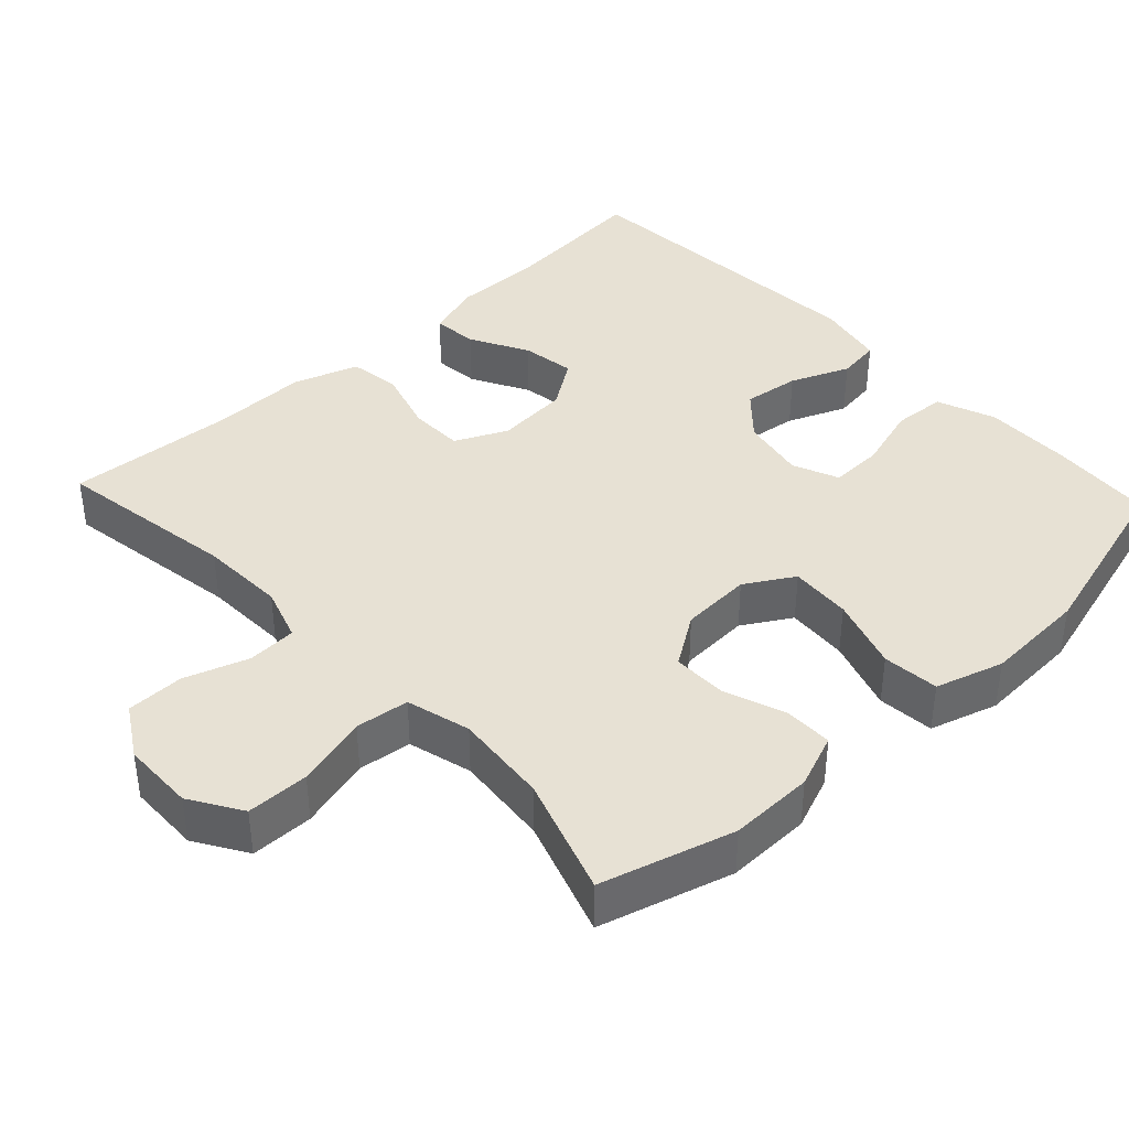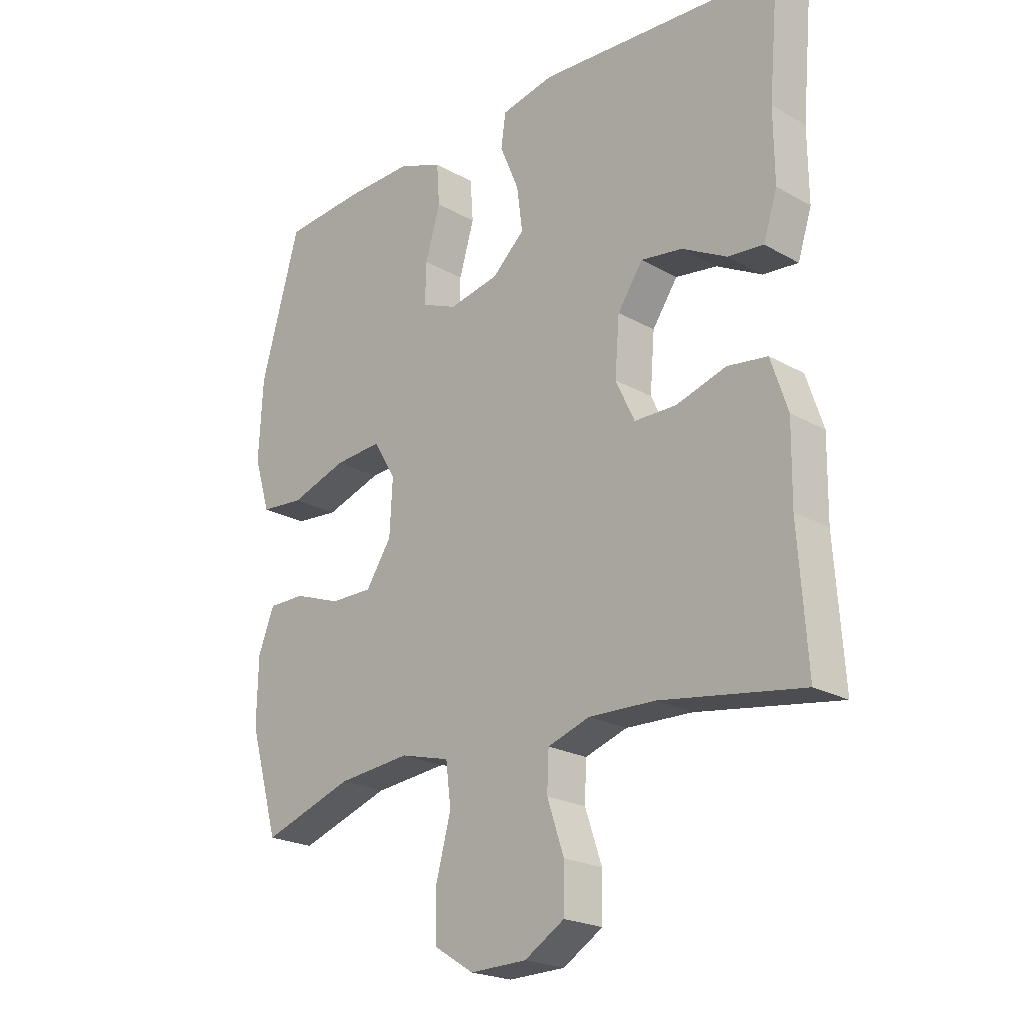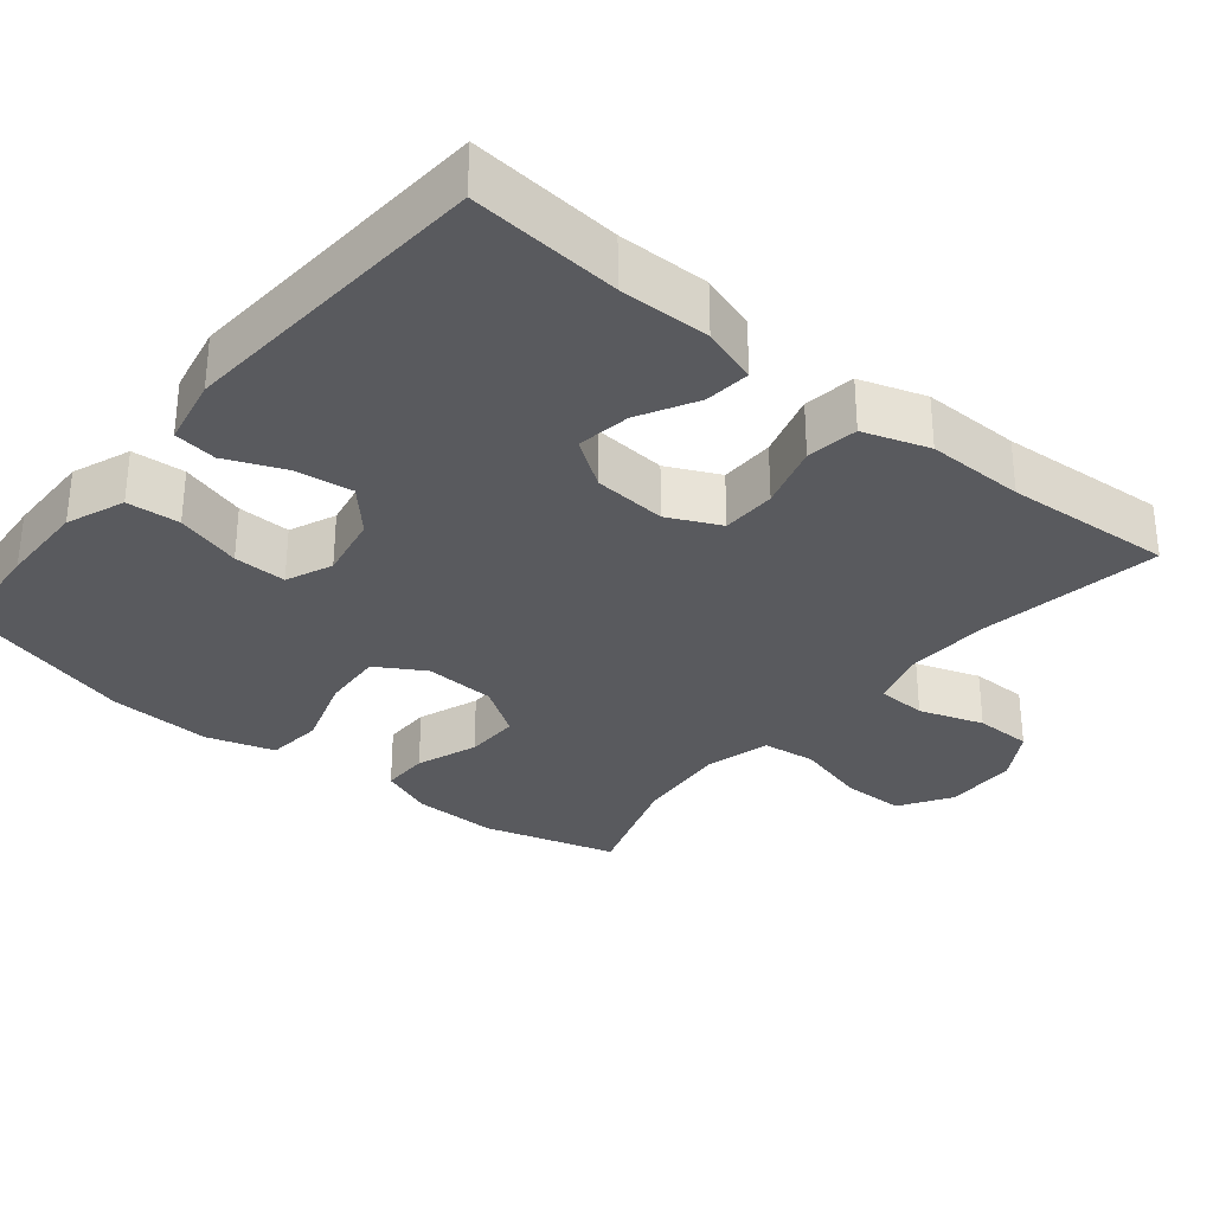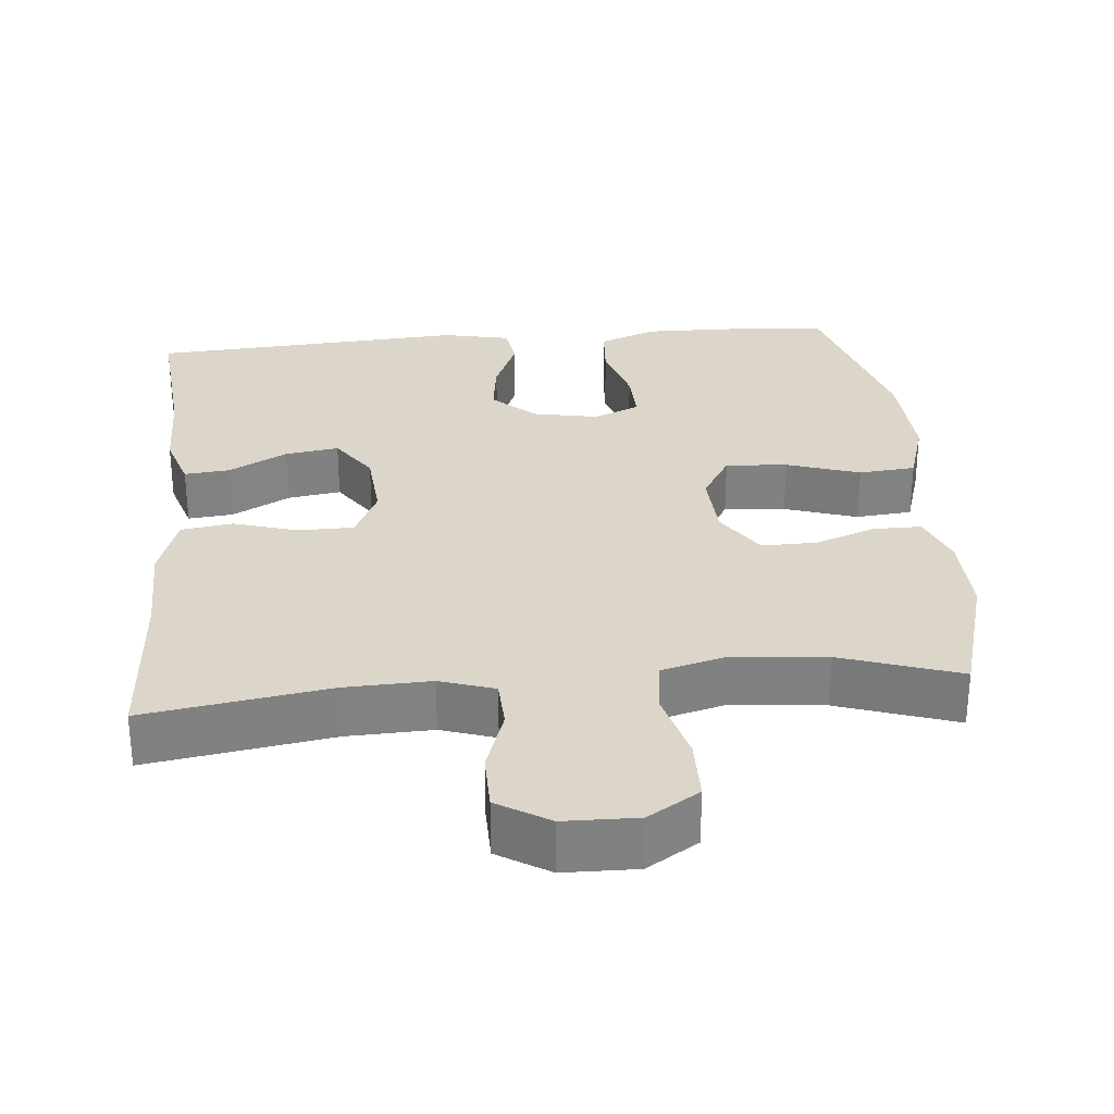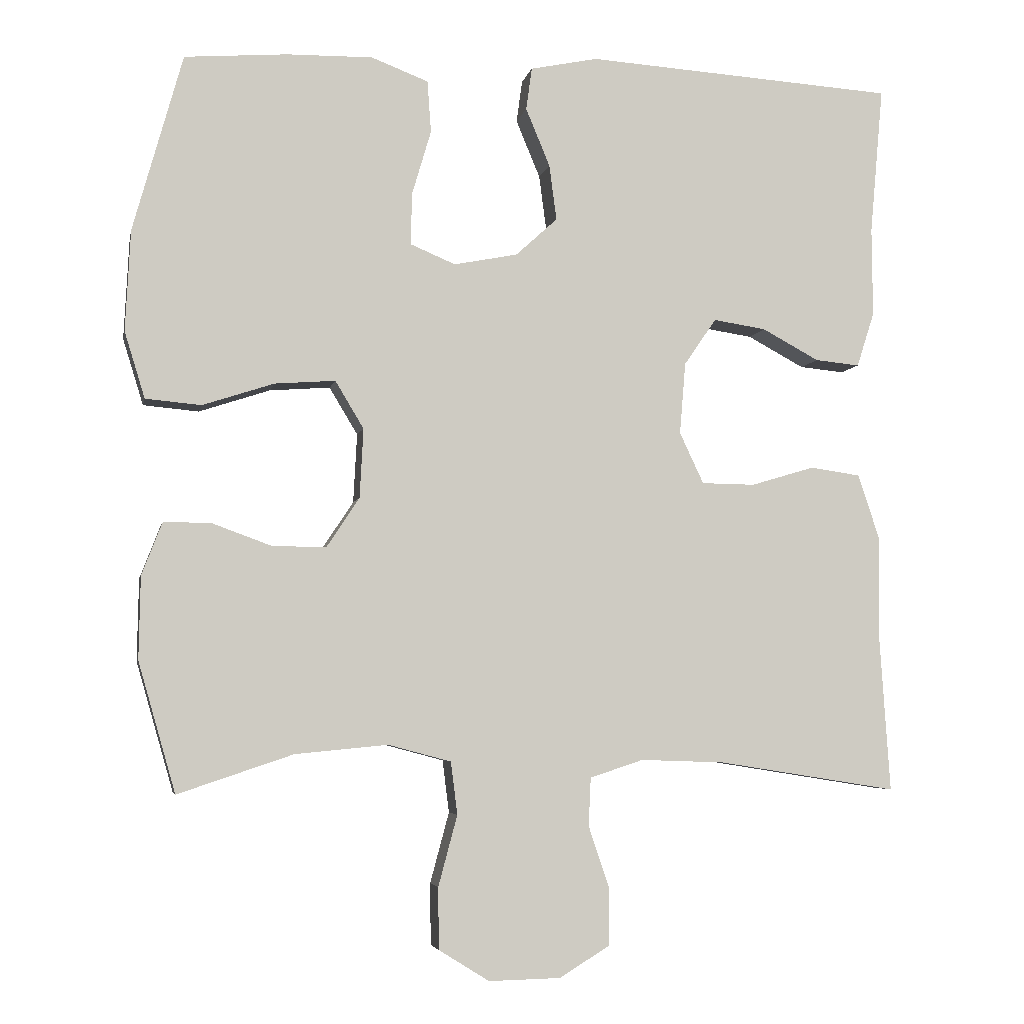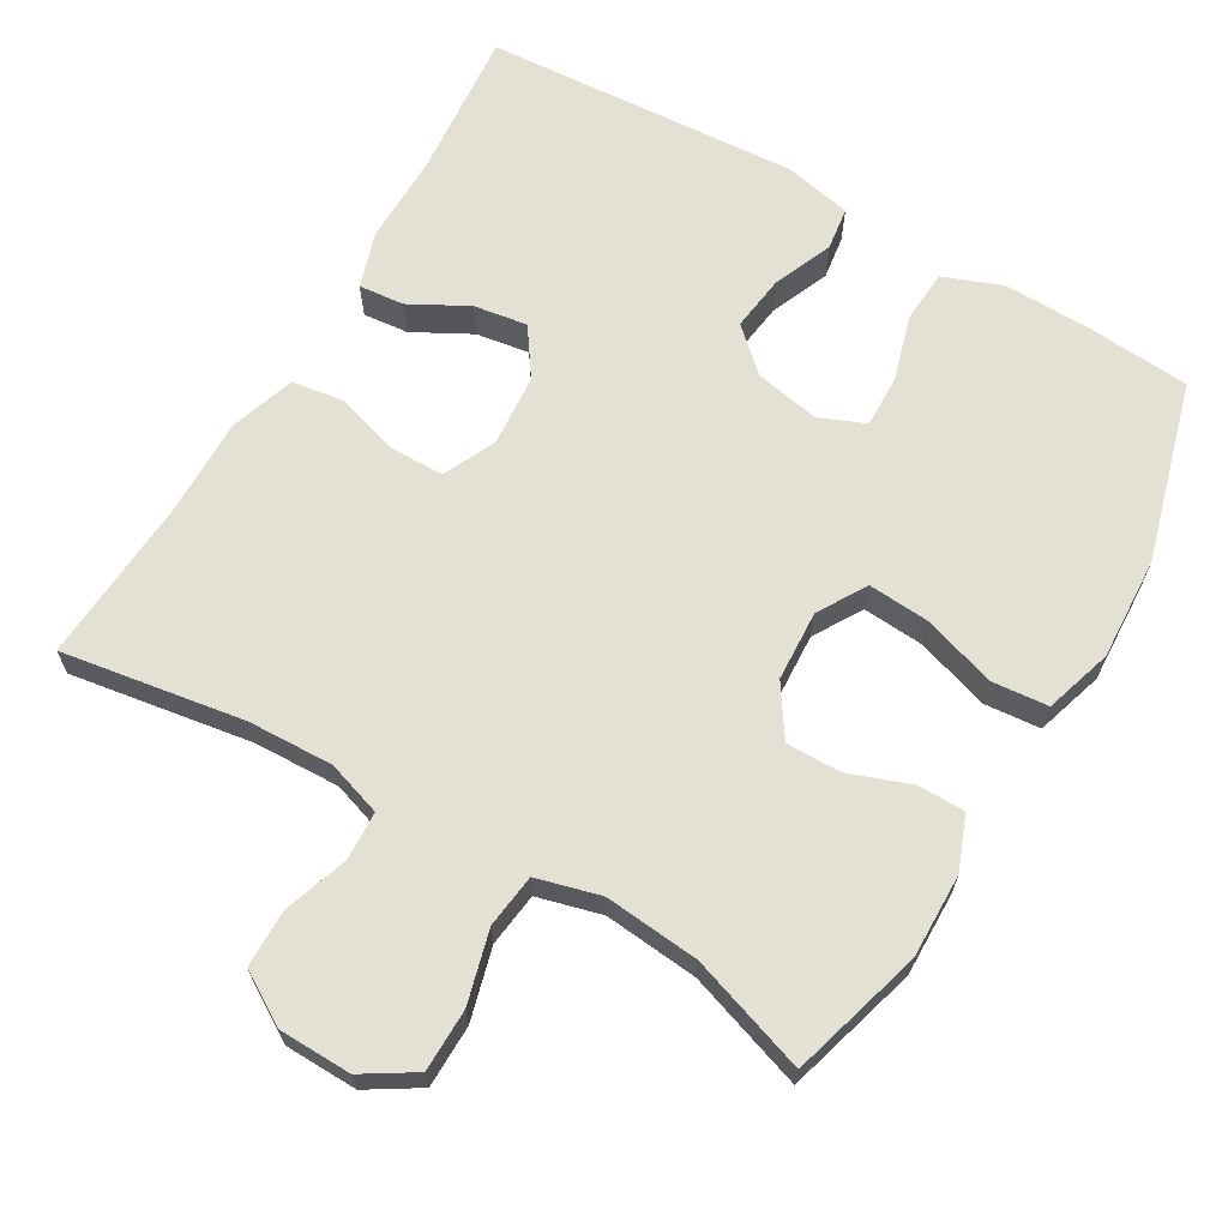
<metadata>
{"format":"obj","ext":"obj","renderer":"f3d","projection":"perspective","resolution":1024,"background":"white","views":[{"elev":39.6,"azim":-133.1,"up":"+Y"},{"elev":-22.1,"azim":45.6,"up":"+Z"},{"elev":-31.5,"azim":50.6,"up":"+Y"},{"elev":29.8,"azim":174.8,"up":"+Y"},{"elev":-4.7,"azim":-11.0,"up":"+Z"},{"elev":65.9,"azim":-149.7,"up":"+Y"}]}
</metadata>
<code>
v 0.5 0.07 0.5
v 0.482 0.07 0.299
v 0.483 0.07 0.177
v 0.459 0.07 0.102
v 0.398 0.07 0.108
v 0.32 0.07 0.15
v 0.248 0.07 0.161
v 0.204 0.07 0.097
v 0.196 0.07 -0.001
v 0.229 0.07 -0.071
v 0.302 0.07 -0.072
v 0.389 0.07 -0.046
v 0.458 0.07 -0.056
v 0.487 0.07 -0.144
v 0.485 0.07 -0.275
v 0.5 0.07 -0.5
v 0.254 0.07 -0.461
v 0.139 0.07 -0.457
v 0.066 0.07 -0.481
v 0.063 0.07 -0.547
v 0.092 0.07 -0.633
v 0.091 0.07 -0.71
v 0.022 0.07 -0.752
v -0.076 0.07 -0.754
v -0.145 0.07 -0.711
v -0.146 0.07 -0.627
v -0.12 0.07 -0.53
v -0.129 0.07 -0.458
v -0.215 0.07 -0.435
v -0.342 0.07 -0.447
v -0.5 0.07 -0.5
v -0.551 0.07 -0.322
v -0.549 0.07 -0.209
v -0.521 0.07 -0.137
v -0.457 0.07 -0.137
v -0.375 0.07 -0.167
v -0.301 0.07 -0.168
v -0.256 0.07 -0.1
v -0.251 0.07 -0.005
v -0.29 0.07 0.06
v -0.373 0.07 0.054
v -0.471 0.07 0.022
v -0.547 0.07 0.029
v -0.575 0.07 0.12
v -0.568 0.07 0.258
v -0.5 0.07 0.5
v -0.359 0.07 0.511
v -0.242 0.07 0.513
v -0.164 0.07 0.483
v -0.159 0.07 0.412
v -0.185 0.07 0.324
v -0.187 0.07 0.253
v -0.125 0.07 0.227
v -0.038 0.07 0.244
v 0.019 0.07 0.296
v 0.009 0.07 0.372
v -0.024 0.07 0.451
v -0.016 0.07 0.509
v 0.076 0.07 0.528
v 0.5 0 0.5
v 0.482 0 0.299
v 0.483 0 0.177
v 0.459 0 0.102
v 0.398 0 0.108
v 0.32 0 0.15
v 0.248 0 0.161
v 0.204 0 0.097
v 0.196 0 -0.001
v 0.229 0 -0.071
v 0.302 0 -0.072
v 0.389 0 -0.046
v 0.458 0 -0.056
v 0.487 0 -0.144
v 0.485 0 -0.275
v 0.5 0 -0.5
v 0.254 0 -0.461
v 0.139 0 -0.457
v 0.066 0 -0.481
v 0.063 0 -0.547
v 0.092 0 -0.633
v 0.091 0 -0.71
v 0.022 0 -0.752
v -0.076 0 -0.754
v -0.145 0 -0.711
v -0.146 0 -0.627
v -0.12 0 -0.53
v -0.129 0 -0.458
v -0.215 0 -0.435
v -0.342 0 -0.447
v -0.5 0 -0.5
v -0.551 0 -0.322
v -0.549 0 -0.209
v -0.521 0 -0.137
v -0.457 0 -0.137
v -0.375 0 -0.167
v -0.301 0 -0.168
v -0.256 0 -0.1
v -0.251 0 -0.005
v -0.29 0 0.06
v -0.373 0 0.054
v -0.471 0 0.022
v -0.547 0 0.029
v -0.575 0 0.12
v -0.568 0 0.258
v -0.5 0 0.5
v -0.359 0 0.511
v -0.242 0 0.513
v -0.164 0 0.483
v -0.159 0 0.412
v -0.185 0 0.324
v -0.187 0 0.253
v -0.125 0 0.227
v -0.038 0 0.244
v 0.019 0 0.296
v 0.009 0 0.372
v -0.024 0 0.451
v -0.016 0 0.509
v 0.076 0 0.528
f 59 1 2
f 58 59 2
f 57 58 2
f 56 57 2
f 2 3 4
f 56 2 4
f 55 56 4
f 49 50 51
f 48 49 51
f 47 48 51
f 46 47 51
f 45 46 51
f 44 45 51
f 43 44 51
f 42 43 51
f 41 42 51
f 40 41 51 52
f 39 40 52 53
f 34 35 36
f 33 34 36
f 32 33 36
f 31 32 36
f 30 31 36
f 29 30 36 37
f 28 29 37 38
f 25 26 27
f 24 25 27
f 23 24 27
f 22 23 27
f 21 22 27
f 20 21 27
f 19 20 27 28
f 39 53 54
f 38 39 54
f 28 38 54
f 19 28 54
f 18 19 54
f 13 14 15
f 12 13 15
f 11 12 15
f 15 16 17
f 11 15 17
f 10 11 17
f 4 5 6
f 55 4 6
f 55 6 7
f 18 54 55
f 17 18 55
f 10 17 55
f 9 10 55
f 8 9 55
f 7 8 55
f 61 60 118
f 61 118 117
f 61 117 116
f 61 116 115
f 63 62 61
f 63 61 115
f 63 115 114
f 110 109 108
f 110 108 107
f 110 107 106
f 110 106 105
f 110 105 104
f 110 104 103
f 110 103 102
f 110 102 101
f 110 101 100
f 111 110 100 99
f 112 111 99 98
f 95 94 93
f 95 93 92
f 95 92 91
f 95 91 90
f 95 90 89
f 96 95 89 88
f 97 96 88 87
f 86 85 84
f 86 84 83
f 86 83 82
f 86 82 81
f 86 81 80
f 86 80 79
f 87 86 79 78
f 113 112 98
f 113 98 97
f 113 97 87
f 113 87 78
f 113 78 77
f 74 73 72
f 74 72 71
f 74 71 70
f 76 75 74
f 76 74 70
f 76 70 69
f 65 64 63
f 65 63 114
f 66 65 114
f 114 113 77
f 114 77 76
f 114 76 69
f 114 69 68
f 114 68 67
f 114 67 66
f 1 60 61 2
f 2 61 62 3
f 3 62 63 4
f 4 63 64 5
f 5 64 65 6
f 6 65 66 7
f 7 66 67 8
f 8 67 68 9
f 9 68 69 10
f 10 69 70 11
f 11 70 71 12
f 12 71 72 13
f 13 72 73 14
f 14 73 74 15
f 15 74 75 16
f 16 75 76 17
f 17 76 77 18
f 18 77 78 19
f 19 78 79 20
f 20 79 80 21
f 21 80 81 22
f 22 81 82 23
f 23 82 83 24
f 24 83 84 25
f 25 84 85 26
f 26 85 86 27
f 27 86 87 28
f 28 87 88 29
f 29 88 89 30
f 30 89 90 31
f 31 90 91 32
f 32 91 92 33
f 33 92 93 34
f 34 93 94 35
f 35 94 95 36
f 36 95 96 37
f 37 96 97 38
f 38 97 98 39
f 39 98 99 40
f 40 99 100 41
f 41 100 101 42
f 42 101 102 43
f 43 102 103 44
f 44 103 104 45
f 45 104 105 46
f 46 105 106 47
f 47 106 107 48
f 48 107 108 49
f 49 108 109 50
f 50 109 110 51
f 51 110 111 52
f 52 111 112 53
f 53 112 113 54
f 54 113 114 55
f 55 114 115 56
f 56 115 116 57
f 57 116 117 58
f 58 117 118 59
f 59 118 60 1

</code>
